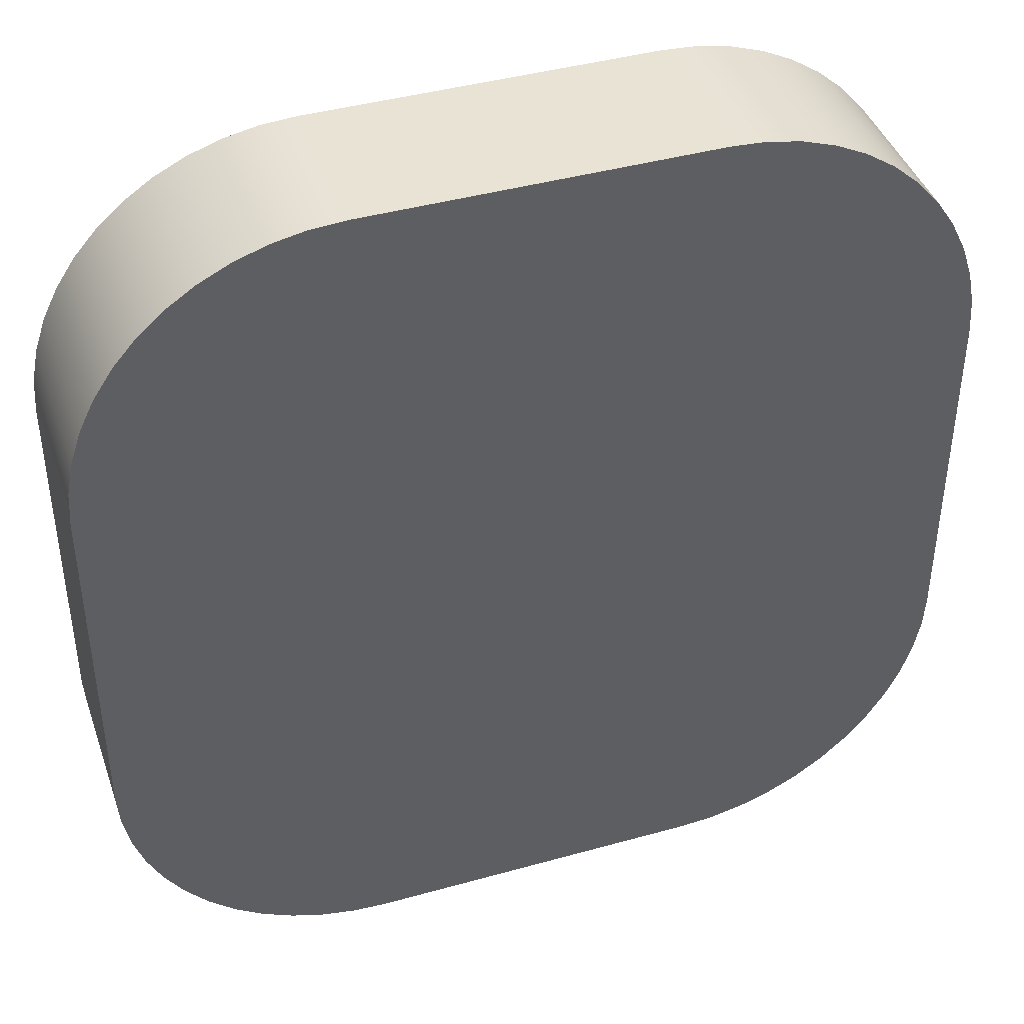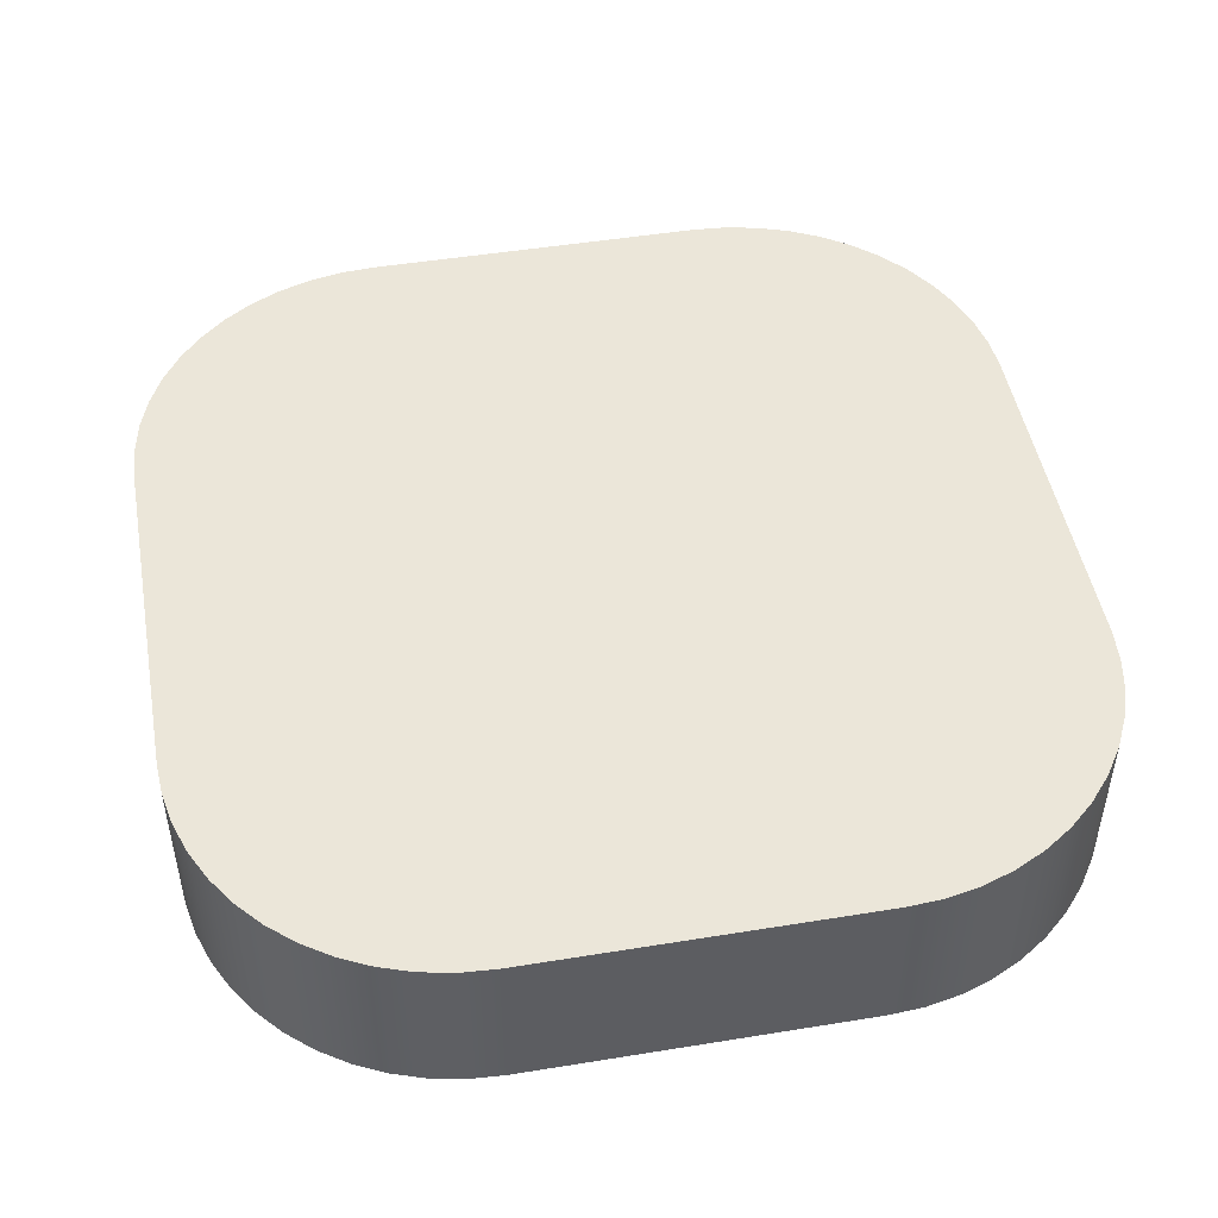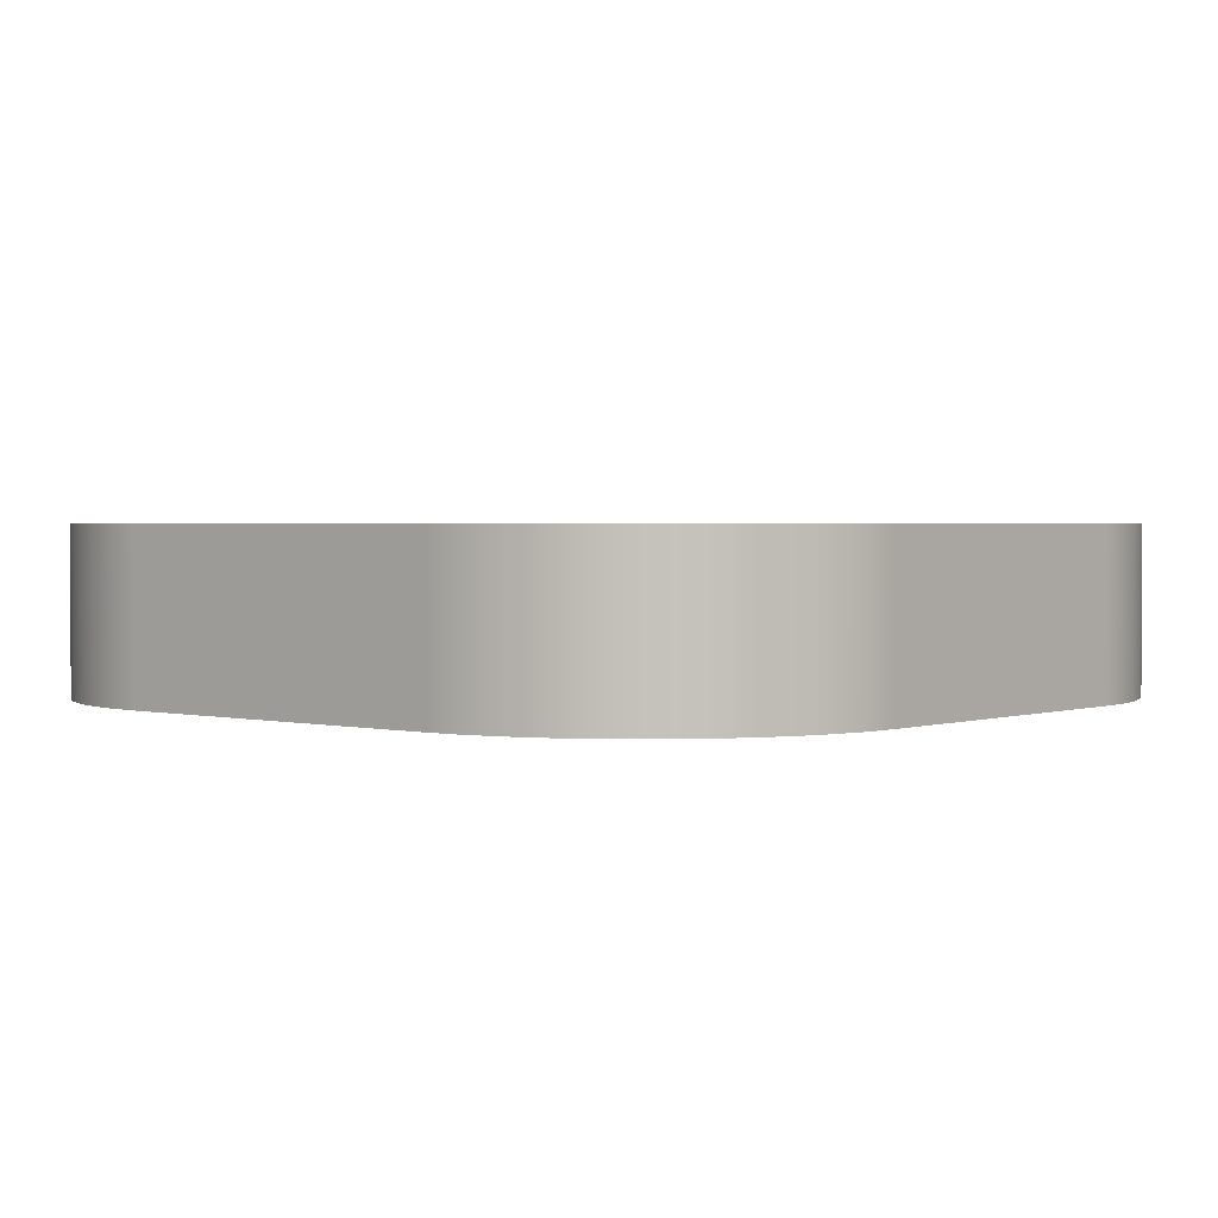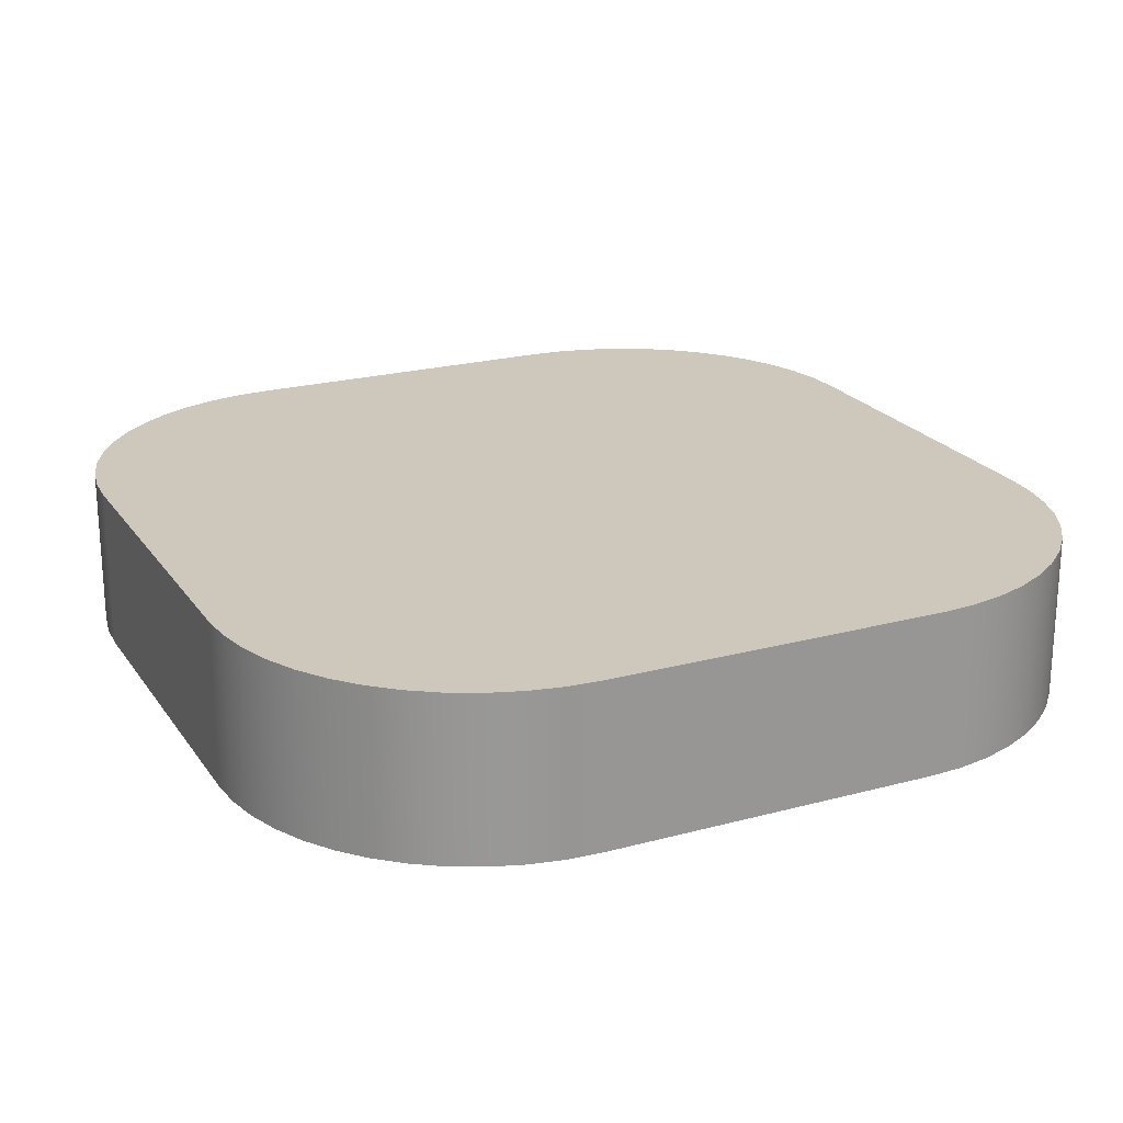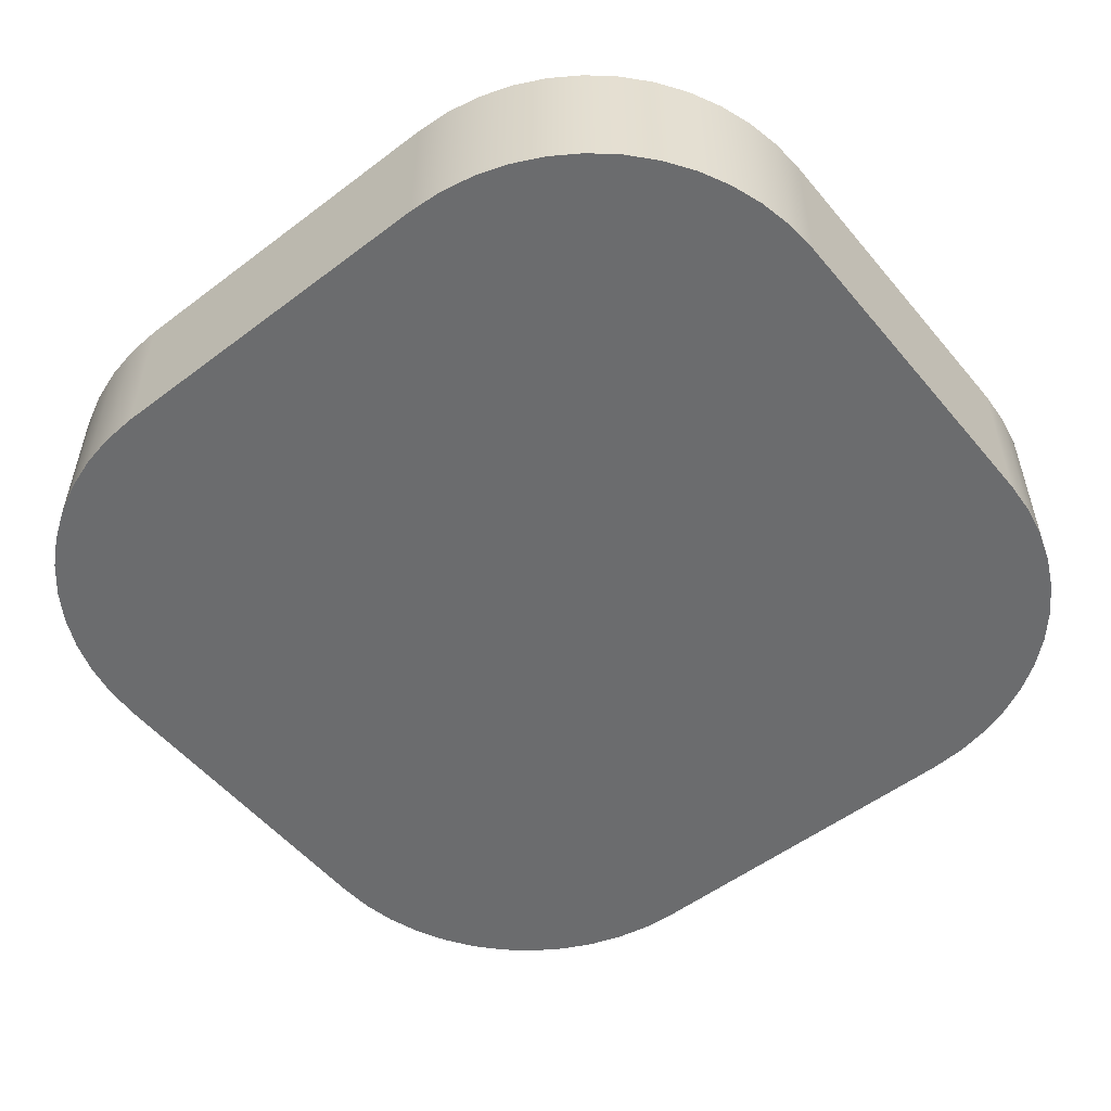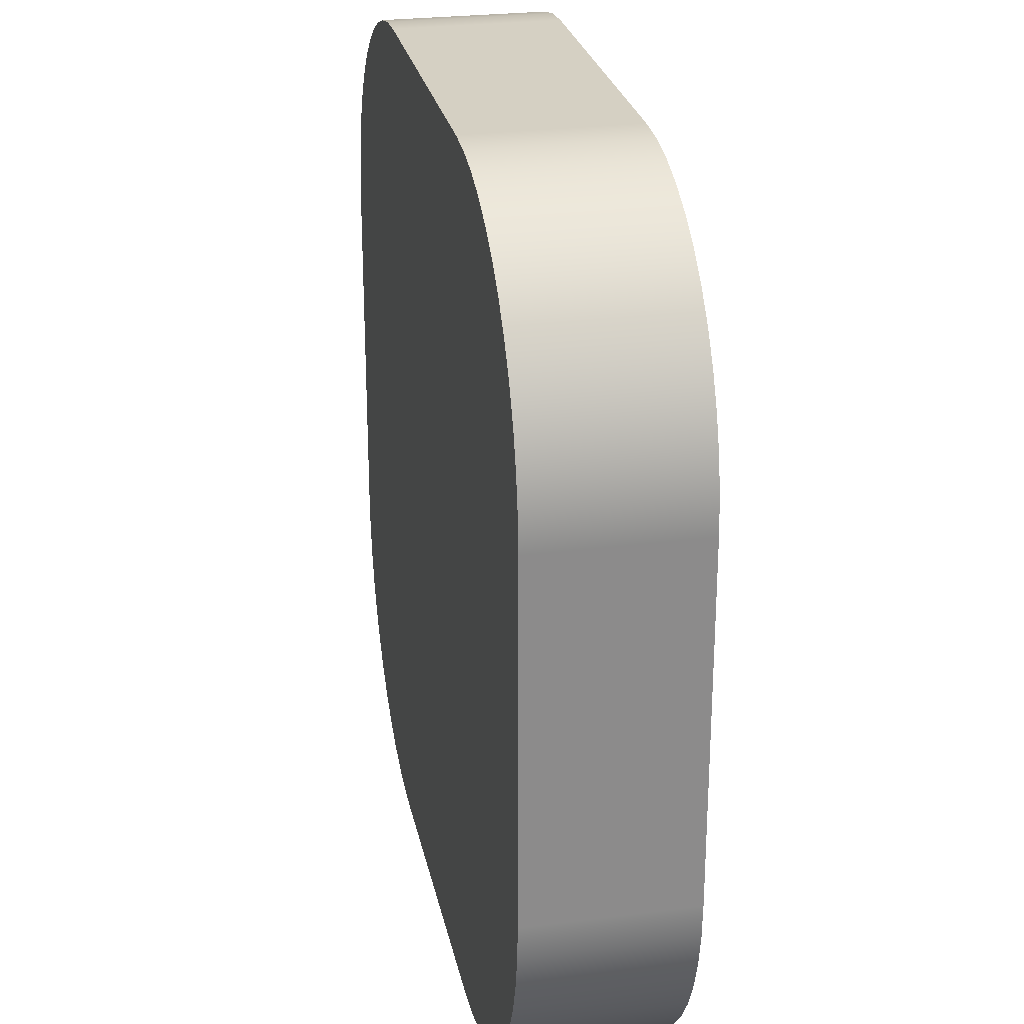
<metadata>
{"format":"obj","ext":"obj","renderer":"f3d","projection":"perspective","resolution":1024,"background":"white","views":[{"elev":42.0,"azim":-18.6,"up":"+Z"},{"elev":48.3,"azim":-10.3,"up":"+Y"},{"elev":1.9,"azim":-49.5,"up":"+Y"},{"elev":21.9,"azim":-25.3,"up":"+Y"},{"elev":-53.6,"azim":-51.1,"up":"+Y"},{"elev":26.3,"azim":78.6,"up":"+Z"}]}
</metadata>
<code>
v 0.3388 -2.794 1.879
v 0.3388 -2.794 2.156
v 0.3388 -2.921 2.156
v 0.3388 -2.921 1.879
v 0.1356 -2.794 1.676
v 0.1622 -2.794 1.678
v 0.1882 -2.794 1.683
v 0.2134 -2.794 1.692
v 0.2372 -2.794 1.703
v 0.2593 -2.794 1.718
v 0.2793 -2.794 1.736
v 0.2969 -2.794 1.756
v 0.3116 -2.794 1.778
v 0.3234 -2.794 1.801
v 0.3319 -2.794 1.827
v 0.3371 -2.794 1.853
v 0.3388 -2.794 1.879
v 0.3388 -2.921 1.879
v 0.3371 -2.921 1.853
v 0.3319 -2.921 1.827
v 0.3234 -2.921 1.801
v 0.3116 -2.921 1.778
v 0.2969 -2.921 1.756
v 0.2793 -2.921 1.736
v 0.2593 -2.921 1.718
v 0.2372 -2.921 1.703
v 0.2134 -2.921 1.692
v 0.1882 -2.921 1.683
v 0.1622 -2.921 1.678
v 0.1356 -2.921 1.676
v -0.1263 -2.794 1.676
v 0.1356 -2.794 1.676
v 0.1356 -2.921 1.676
v -0.1263 -2.921 1.676
v -0.3295 -2.794 1.879
v -0.3278 -2.794 1.853
v -0.3226 -2.794 1.827
v -0.3141 -2.794 1.801
v -0.3023 -2.794 1.778
v -0.2875 -2.794 1.756
v -0.27 -2.794 1.736
v -0.25 -2.794 1.718
v -0.2279 -2.794 1.703
v -0.2041 -2.794 1.692
v -0.1789 -2.794 1.683
v -0.1529 -2.794 1.678
v -0.1263 -2.794 1.676
v -0.1263 -2.921 1.676
v -0.1529 -2.921 1.678
v -0.1789 -2.921 1.683
v -0.2041 -2.921 1.692
v -0.2279 -2.921 1.703
v -0.25 -2.921 1.718
v -0.27 -2.921 1.736
v -0.2875 -2.921 1.756
v -0.3023 -2.921 1.778
v -0.3141 -2.921 1.801
v -0.3226 -2.921 1.827
v -0.3278 -2.921 1.853
v -0.3295 -2.921 1.879
v -0.3295 -2.794 2.156
v -0.3295 -2.794 1.879
v -0.3295 -2.921 1.879
v -0.3295 -2.921 2.156
v -0.1263 -2.794 2.359
v -0.1529 -2.794 2.358
v -0.1789 -2.794 2.352
v -0.2041 -2.794 2.344
v -0.2279 -2.794 2.332
v -0.25 -2.794 2.317
v -0.27 -2.794 2.3
v -0.2875 -2.794 2.28
v -0.3023 -2.794 2.258
v -0.3141 -2.794 2.234
v -0.3226 -2.794 2.209
v -0.3278 -2.794 2.183
v -0.3295 -2.794 2.156
v -0.3295 -2.921 2.156
v -0.3278 -2.921 2.183
v -0.3226 -2.921 2.209
v -0.3141 -2.921 2.234
v -0.3023 -2.921 2.258
v -0.2875 -2.921 2.28
v -0.27 -2.921 2.3
v -0.25 -2.921 2.317
v -0.2279 -2.921 2.332
v -0.2041 -2.921 2.344
v -0.1789 -2.921 2.352
v -0.1529 -2.921 2.358
v -0.1263 -2.921 2.359
v 0.1356 -2.794 2.359
v -0.1263 -2.794 2.359
v -0.1263 -2.921 2.359
v 0.1356 -2.921 2.359
v 0.3388 -2.794 2.156
v 0.3371 -2.794 2.183
v 0.3319 -2.794 2.209
v 0.3234 -2.794 2.234
v 0.3116 -2.794 2.258
v 0.2969 -2.794 2.28
v 0.2793 -2.794 2.3
v 0.2593 -2.794 2.317
v 0.2372 -2.794 2.332
v 0.2134 -2.794 2.344
v 0.1882 -2.794 2.352
v 0.1622 -2.794 2.358
v 0.1356 -2.794 2.359
v 0.1356 -2.921 2.359
v 0.1622 -2.921 2.358
v 0.1882 -2.921 2.352
v 0.2134 -2.921 2.344
v 0.2372 -2.921 2.332
v 0.2593 -2.921 2.317
v 0.2793 -2.921 2.3
v 0.2969 -2.921 2.28
v 0.3116 -2.921 2.258
v 0.3234 -2.921 2.234
v 0.3319 -2.921 2.209
v 0.3371 -2.921 2.183
v 0.3388 -2.921 2.156
v 0.1356 -2.794 2.359
v 0.1622 -2.794 2.358
v 0.1882 -2.794 2.352
v 0.2134 -2.794 2.344
v 0.2372 -2.794 2.332
v 0.2593 -2.794 2.317
v 0.2793 -2.794 2.3
v 0.2969 -2.794 2.28
v 0.3116 -2.794 2.258
v 0.3234 -2.794 2.234
v 0.3319 -2.794 2.209
v 0.3371 -2.794 2.183
v 0.3388 -2.794 2.156
v 0.3388 -2.794 1.879
v 0.3371 -2.794 1.853
v 0.3319 -2.794 1.827
v 0.3234 -2.794 1.801
v 0.3116 -2.794 1.778
v 0.2969 -2.794 1.756
v 0.2793 -2.794 1.736
v 0.2593 -2.794 1.718
v 0.2372 -2.794 1.703
v 0.2134 -2.794 1.692
v 0.1882 -2.794 1.683
v 0.1622 -2.794 1.678
v 0.1356 -2.794 1.676
v -0.1263 -2.794 1.676
v -0.1529 -2.794 1.678
v -0.1789 -2.794 1.683
v -0.2041 -2.794 1.692
v -0.2279 -2.794 1.703
v -0.25 -2.794 1.718
v -0.27 -2.794 1.736
v -0.2875 -2.794 1.756
v -0.3023 -2.794 1.778
v -0.3141 -2.794 1.801
v -0.3226 -2.794 1.827
v -0.3278 -2.794 1.853
v -0.3295 -2.794 1.879
v -0.3295 -2.794 2.156
v -0.3278 -2.794 2.183
v -0.3226 -2.794 2.209
v -0.3141 -2.794 2.234
v -0.3023 -2.794 2.258
v -0.2875 -2.794 2.28
v -0.27 -2.794 2.3
v -0.25 -2.794 2.317
v -0.2279 -2.794 2.332
v -0.2041 -2.794 2.344
v -0.1789 -2.794 2.352
v -0.1529 -2.794 2.358
v -0.1263 -2.794 2.359
v 0.3388 -2.921 2.156
v 0.3371 -2.921 2.183
v 0.3319 -2.921 2.209
v 0.3234 -2.921 2.234
v 0.3116 -2.921 2.258
v 0.2969 -2.921 2.28
v 0.2793 -2.921 2.3
v 0.2593 -2.921 2.317
v 0.2372 -2.921 2.332
v 0.2134 -2.921 2.344
v 0.1882 -2.921 2.352
v 0.1622 -2.921 2.358
v 0.1356 -2.921 2.359
v -0.1263 -2.921 2.359
v -0.1529 -2.921 2.358
v -0.1789 -2.921 2.352
v -0.2041 -2.921 2.344
v -0.2279 -2.921 2.332
v -0.25 -2.921 2.317
v -0.27 -2.921 2.3
v -0.2875 -2.921 2.28
v -0.3023 -2.921 2.258
v -0.3141 -2.921 2.234
v -0.3226 -2.921 2.209
v -0.3278 -2.921 2.183
v -0.3295 -2.921 2.156
v -0.3295 -2.921 1.879
v -0.3278 -2.921 1.853
v -0.3226 -2.921 1.827
v -0.3141 -2.921 1.801
v -0.3023 -2.921 1.778
v -0.2875 -2.921 1.756
v -0.27 -2.921 1.736
v -0.25 -2.921 1.718
v -0.2279 -2.921 1.703
v -0.2041 -2.921 1.692
v -0.1789 -2.921 1.683
v -0.1529 -2.921 1.678
v -0.1263 -2.921 1.676
v 0.1356 -2.921 1.676
v 0.1622 -2.921 1.678
v 0.1882 -2.921 1.683
v 0.2134 -2.921 1.692
v 0.2372 -2.921 1.703
v 0.2593 -2.921 1.718
v 0.2793 -2.921 1.736
v 0.2969 -2.921 1.756
v 0.3116 -2.921 1.778
v 0.3234 -2.921 1.801
v 0.3319 -2.921 1.827
v 0.3371 -2.921 1.853
v 0.3388 -2.921 1.879
g 80a1d3a8-e30d-11ea-a276-54bf646e7e1f
f 1 2 4
f 4 2 3
g 80a1fab8-e30d-11ea-975f-54bf646e7e1f
f 30 5 29
f 29 5 6
f 29 6 28
f 28 6 7
f 28 7 27
f 27 7 8
f 27 8 26
f 26 8 9
f 26 9 25
f 25 9 10
f 25 10 24
f 24 10 11
f 24 11 23
f 23 11 12
f 23 12 22
f 22 12 13
f 22 13 21
f 21 13 14
f 21 14 20
f 20 14 15
f 20 15 19
f 19 15 16
f 19 16 18
f 18 16 17
g 80a248ca-e30d-11ea-8915-54bf646e7e1f
f 31 32 34
f 34 32 33
g 80a26fdc-e30d-11ea-9bd8-54bf646e7e1f
f 60 35 59
f 59 35 36
f 59 36 58
f 58 36 37
f 58 37 57
f 57 37 38
f 57 38 56
f 56 38 39
f 56 39 55
f 55 39 40
f 55 40 54
f 54 40 41
f 54 41 53
f 53 41 42
f 53 42 52
f 52 42 43
f 52 43 51
f 51 43 44
f 51 44 50
f 50 44 45
f 50 45 49
f 49 45 46
f 49 46 48
f 48 46 47
g 80a296e4-e30d-11ea-8c2e-54bf646e7e1f
f 61 62 64
f 64 62 63
g 80a2e4f6-e30d-11ea-b025-54bf646e7e1f
f 90 65 89
f 89 65 66
f 89 66 88
f 88 66 67
f 88 67 87
f 87 67 68
f 87 68 86
f 86 68 69
f 86 69 85
f 85 69 70
f 85 70 84
f 84 70 71
f 84 71 83
f 83 71 72
f 83 72 82
f 82 72 73
f 82 73 81
f 81 73 74
f 81 74 80
f 80 74 75
f 80 75 79
f 79 75 76
f 79 76 78
f 78 76 77
g 80a30c0a-e30d-11ea-a678-54bf646e7e1f
f 91 92 94
f 94 92 93
g 80a35a30-e30d-11ea-8052-54bf646e7e1f
f 120 95 119
f 119 95 96
f 119 96 118
f 118 96 97
f 118 97 117
f 117 97 98
f 117 98 116
f 116 98 99
f 116 99 115
f 115 99 100
f 115 100 114
f 114 100 101
f 114 101 113
f 113 101 102
f 113 102 112
f 112 102 103
f 112 103 111
f 111 103 104
f 111 104 110
f 110 104 105
f 110 105 109
f 109 105 106
f 109 106 108
f 108 106 107
g 80a3a83a-e30d-11ea-81ab-54bf646e7e1f
f 172 121 171
f 171 121 122
f 171 122 170
f 170 122 133
f 170 133 160
f 160 133 159
f 159 133 134
f 159 134 147
f 147 134 146
f 146 134 145
f 145 134 144
f 144 134 143
f 143 134 142
f 142 134 141
f 141 134 140
f 140 134 139
f 139 134 138
f 138 134 137
f 137 134 136
f 136 134 135
f 122 123 133
f 133 123 124
f 133 124 125
f 125 126 133
f 133 126 127
f 133 127 128
f 128 129 133
f 133 129 130
f 133 130 131
f 131 132 133
f 147 148 159
f 159 148 149
f 159 149 150
f 150 151 159
f 159 151 152
f 159 152 153
f 153 154 159
f 159 154 155
f 159 155 156
f 156 157 159
f 159 157 158
f 161 162 160
f 160 162 163
f 160 163 164
f 164 165 160
f 160 165 166
f 160 166 167
f 167 168 160
f 160 168 169
f 160 169 170
g 80a3f65e-e30d-11ea-959e-54bf646e7e1f
f 174 175 173
f 173 175 176
f 173 176 177
f 177 178 173
f 173 178 179
f 173 179 180
f 180 181 173
f 173 181 182
f 173 182 183
f 184 187 183
f 183 187 198
f 183 198 173
f 173 198 224
f 224 198 199
f 224 199 212
f 212 199 211
f 211 199 210
f 210 199 209
f 209 199 208
f 208 199 207
f 207 199 206
f 206 199 205
f 205 199 204
f 204 199 203
f 203 199 202
f 202 199 201
f 201 199 200
f 185 186 184
f 184 186 187
f 187 188 198
f 198 188 189
f 198 189 190
f 190 191 198
f 198 191 192
f 198 192 193
f 193 194 198
f 198 194 195
f 198 195 196
f 196 197 198
f 212 213 224
f 224 213 214
f 224 214 215
f 215 216 224
f 224 216 217
f 224 217 218
f 218 219 224
f 224 219 220
f 224 220 221
f 221 222 224
f 224 222 223

</code>
